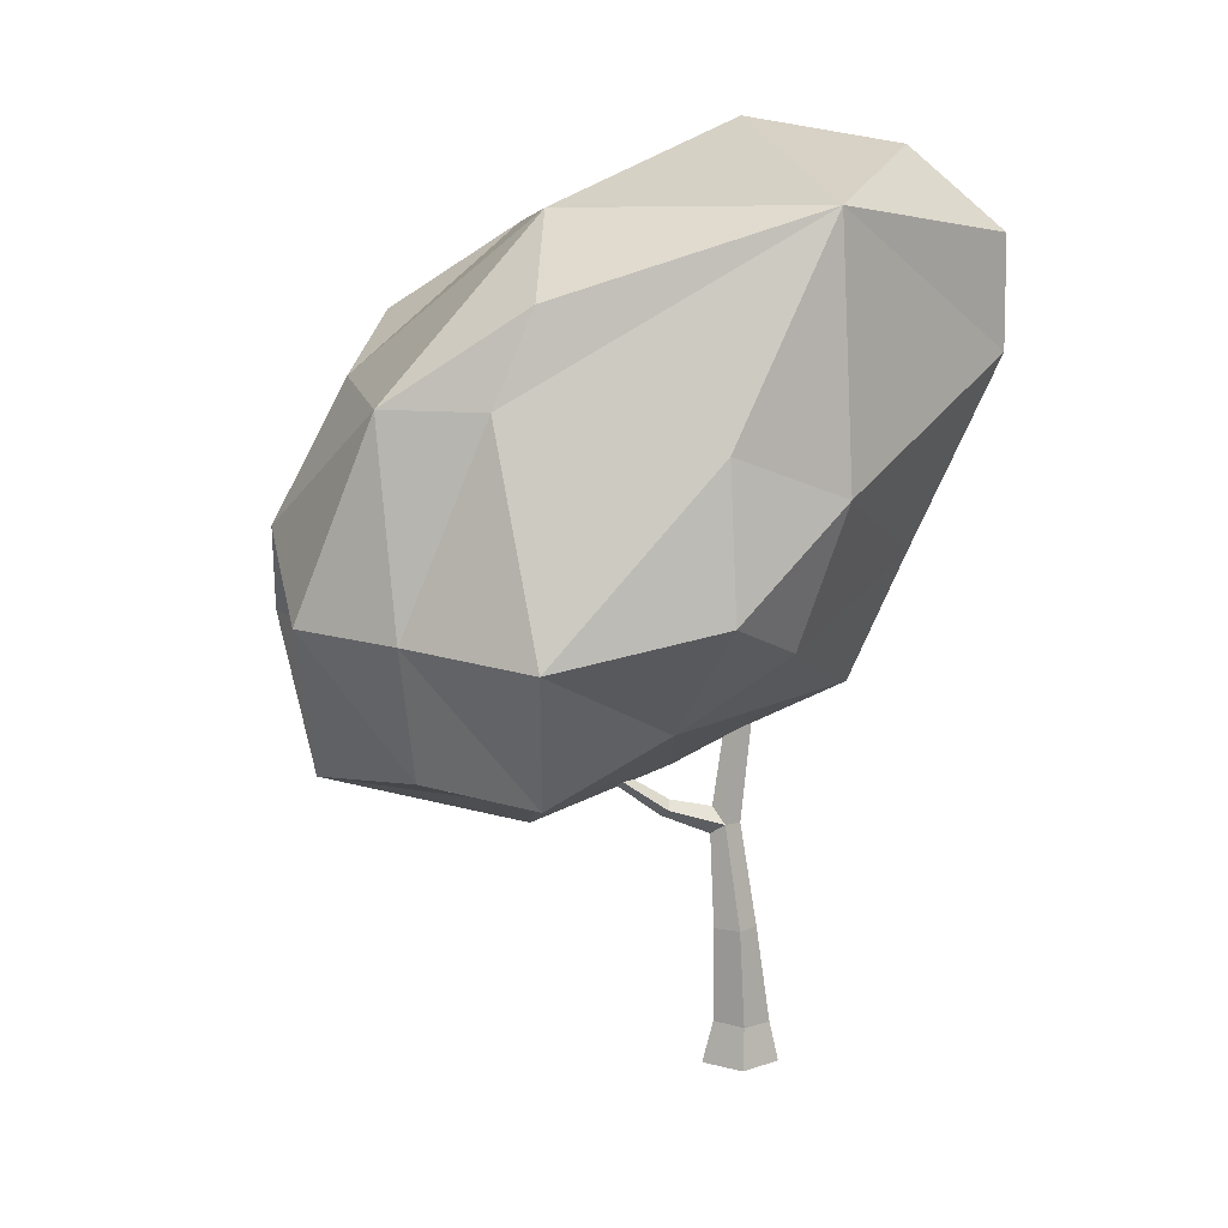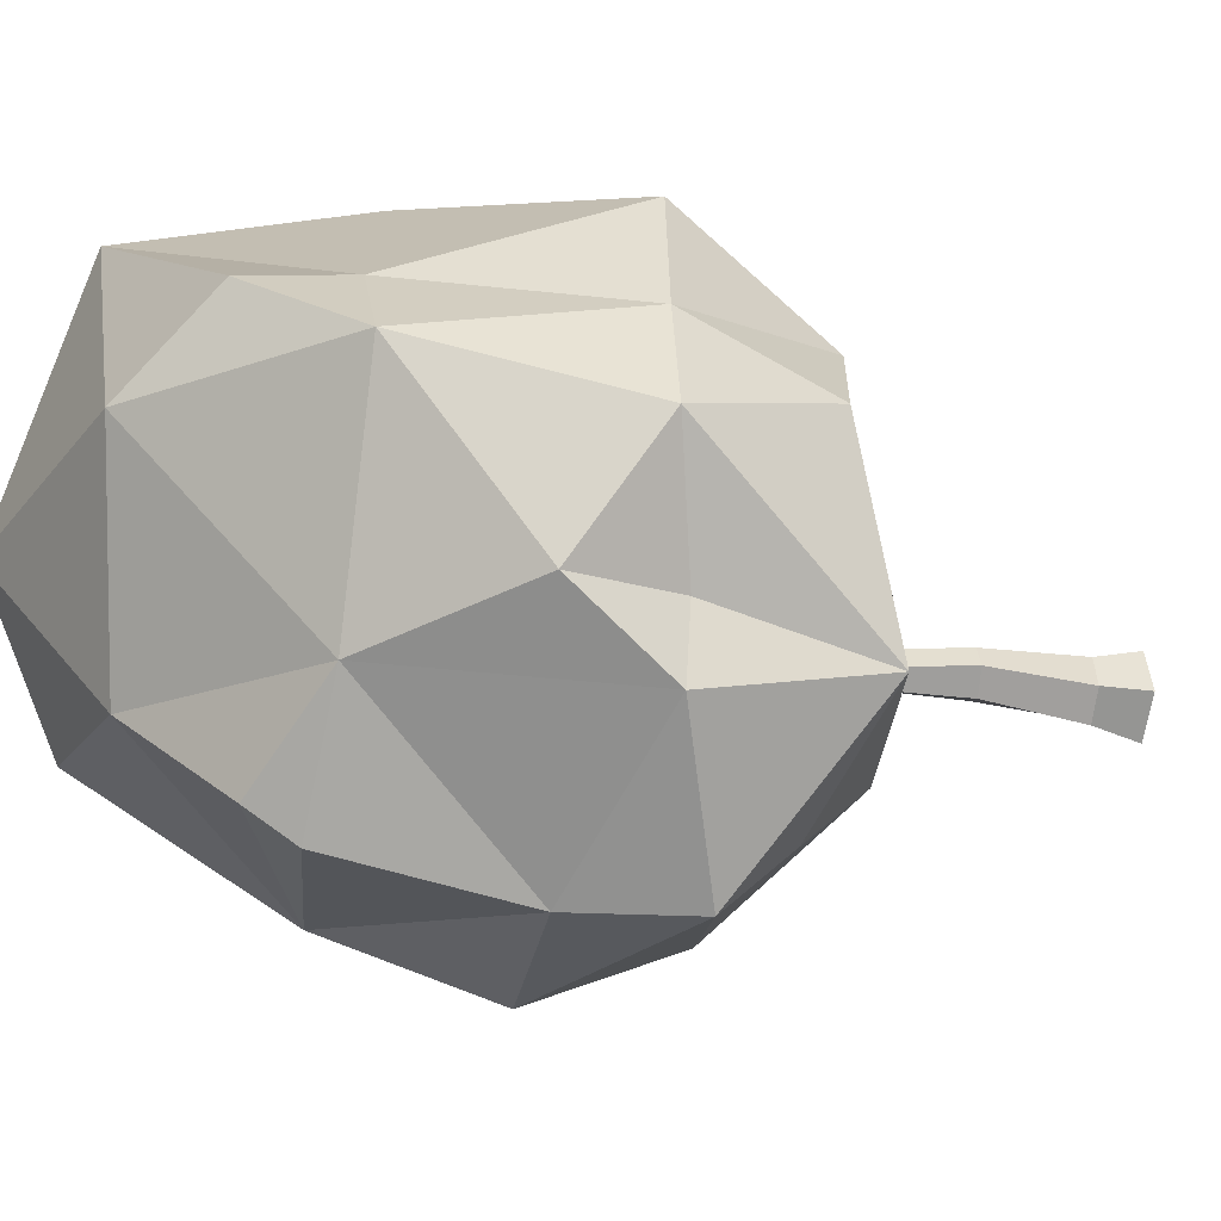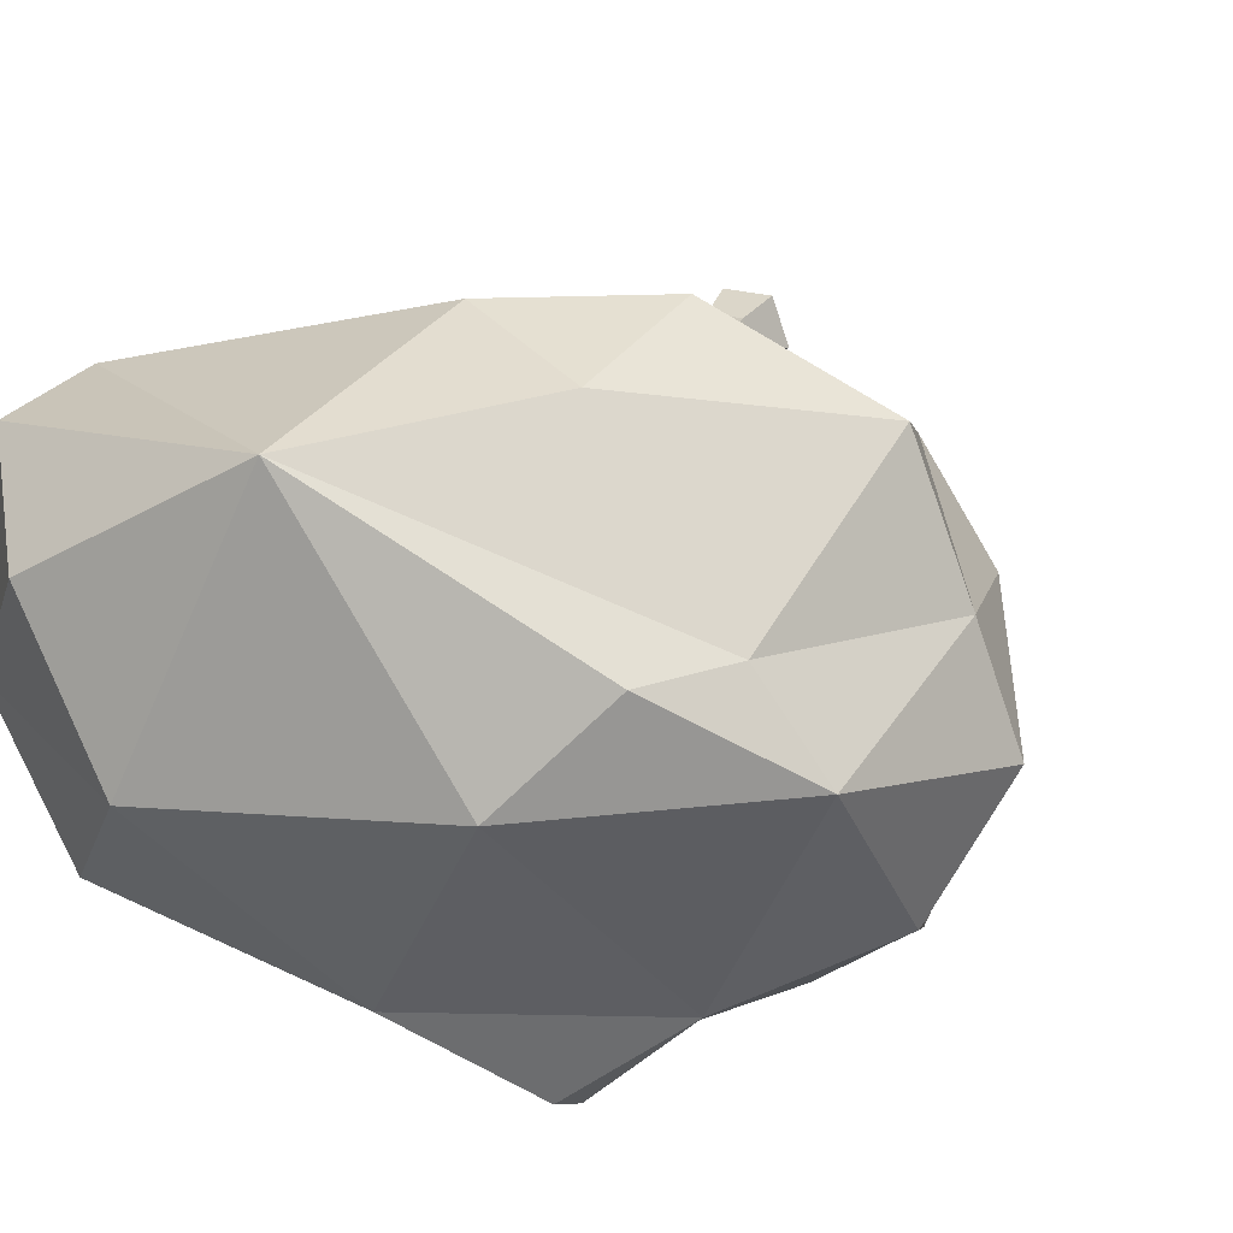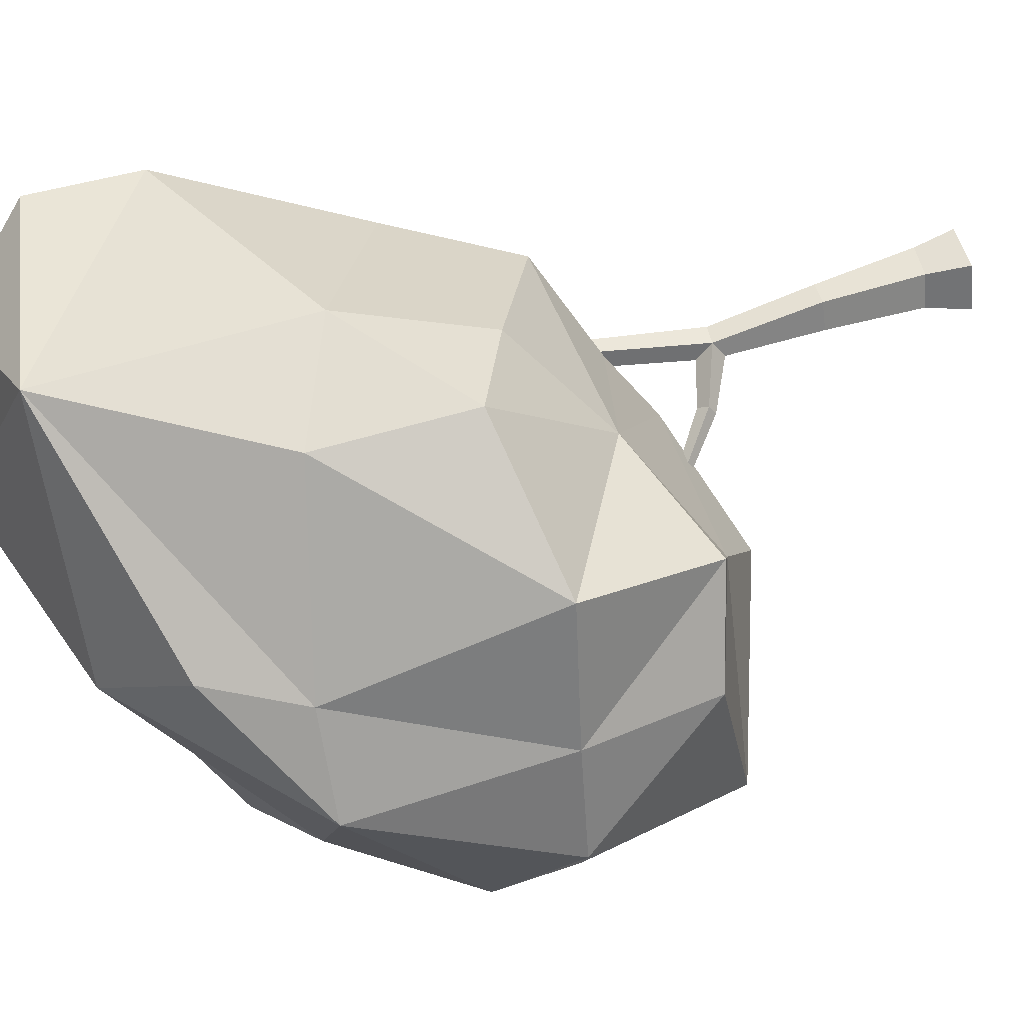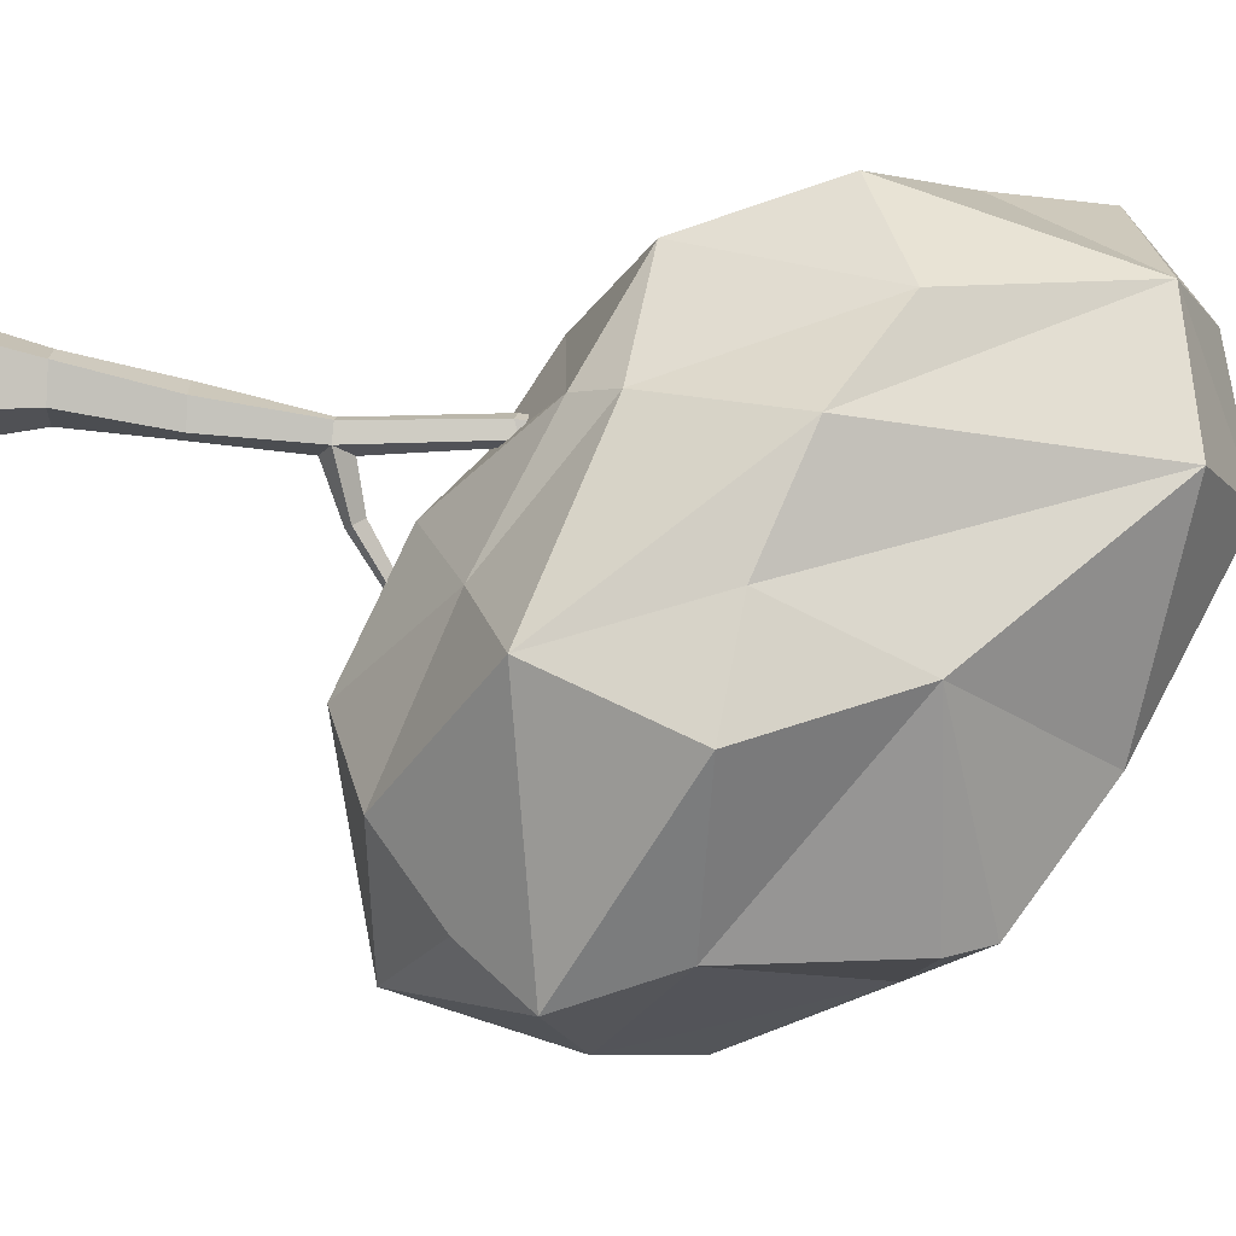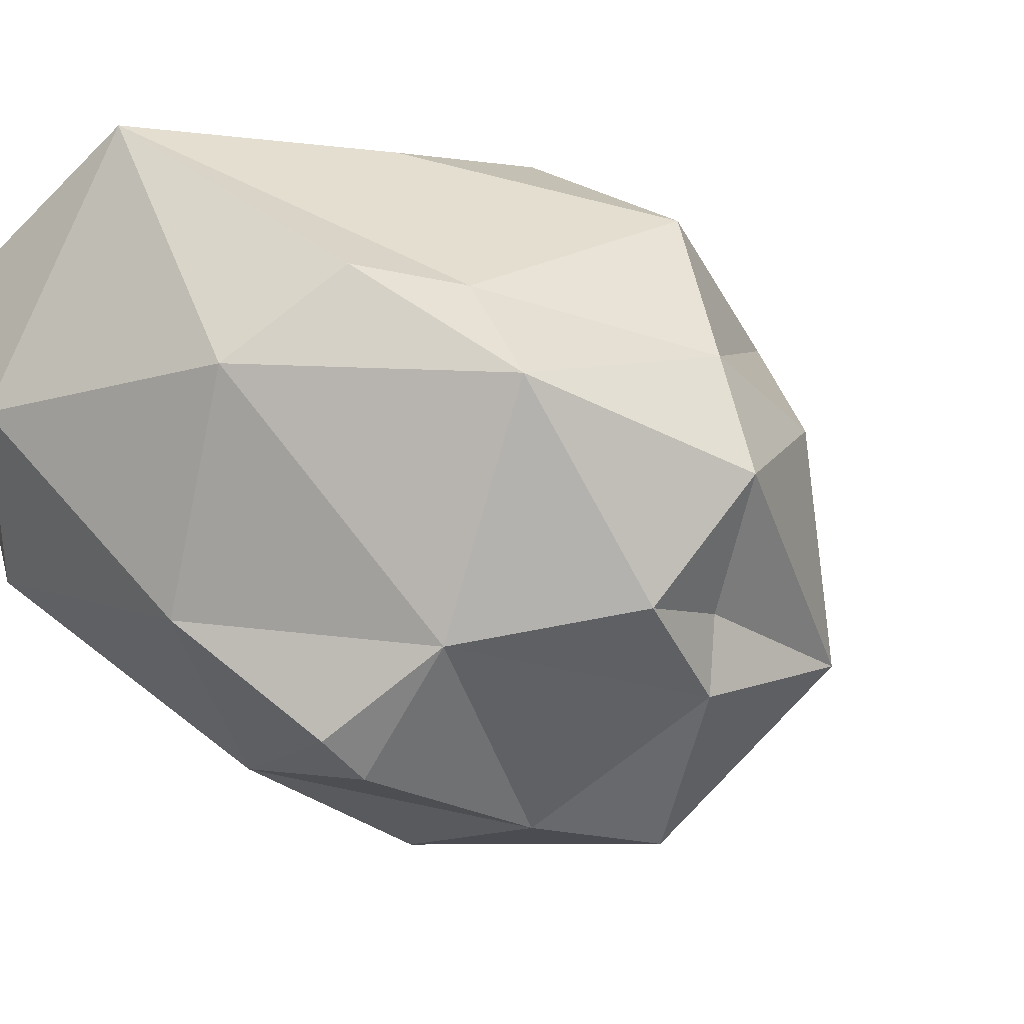
<metadata>
{"format":"obj","ext":"obj","renderer":"f3d","projection":"perspective","resolution":1024,"background":"white","views":[{"elev":11.7,"azim":-36.2,"up":"+Y"},{"elev":-26.6,"azim":-102.1,"up":"+Z"},{"elev":27.8,"azim":-150.6,"up":"+Z"},{"elev":56.4,"azim":-105.0,"up":"+Z"},{"elev":-60.8,"azim":84.4,"up":"+Z"},{"elev":-9.6,"azim":-128.9,"up":"+Z"}]}
</metadata>
<code>
g Oak_Tree_m_04
v -1.625 2.171 -0.822
v -1.806 2.471 -1.773
v -0.4526 2.945 -1.302
v 0.5579 3.448 -0.6929
v -0.5935 2.62 -0.2788
v -0.4032 3.022 0.3567
v -2.07 2.552 -0.09039
v -2.582 2.778 0.7452
v -3.227 2.94 0.02168
v -1.479 3.236 0.9089
v -3.135 2.624 -1.638
v -2.209 3.037 -2.369
v 0.5771 4.482 1.22
v 1.293 3.921 0.01302
v 1.752 5.088 0.2348
v 0.1588 3.455 1.002
v 1.135 6.048 1.658
v 1.325 7.057 0.03599
v 1.117 6.962 1.665
v -0.8035 5.137 2.124
v -1.78 5.517 1.937
v -1.803 4.293 2.052
v -0.8511 7.243 2.024
v -0.9839 3.956 1.732
v -0.1663 7.83 0.01565
v 0.6136 7.201 -1.026
v -1.242 6.978 -1.47
v -0.2227 5.658 -2.343
v -1.995 6.259 -2.299
v -2.097 7.183 0.119
v -3.525 5.781 0.005049
v -2.644 6.546 0.7833
v -2.739 5.817 -1.701
v 0.5691 7.625 1.119
v -1.98 4.454 -2.801
v -0.4937 4.393 -2.856
v -2.351 3.579 -2.898
v -0.3178 3.219 -2.303
v -3.29 3.961 -1.956
v -3.319 3.933 -1.388
v -3.591 4.737 -1.444
v -1.972 5.892 -2.53
v -3.942 4.126 -0.5263
v -3.569 4.09 0.346
v -3.065 4.006 1.423
v -2.969 5.786 0.6903
v 0.1859 4.513 -2.19
v 0.9986 4.865 -1.582
v 1.46 5.413 -0.7642
v 0.76 3.763 -0.9915
v 0.2293 0 0.1453
v -0.1675 0 0.1695
v -0.3132 0 -0.2004
v -0.006397 0 -0.4533
v 0.3289 0 -0.2396
v 0.2435 0.3408 -0.2003
v -0.008609 0.355 -0.3518
v -0.2305 0.3624 -0.1585
v -0.1157 0.3528 0.1124
v 0.1773 0.3395 0.08651
v 0.0761 1.182 0.02449
v -0.1466 1.191 0.08372
v -0.2717 1.197 -0.11
v -0.1262 1.192 -0.2889
v 0.08871 1.182 -0.2058
v -0.04896 2.085 -0.04917
v -0.2047 2.089 -0.05249
v -0.2522 1.992 -0.1922
v -0.1221 2.073 -0.2903
v 0.002103 2.075 -0.1961
v 0.08098 3.185 -0.03615
v -0.03792 3.238 -0.02107
v -0.09224 3.25 -0.1398
v -0.006914 3.204 -0.2283
v 0.1001 3.164 -0.1642
v -0.02835 4.381 0.041
v -0.08655 4.379 0.05256
v -0.1157 4.394 0.00311
v -0.07556 4.406 -0.03902
v -0.02156 4.398 -0.0156
v -0.2309 2.223 -0.194
v -0.653 2.243 -0.2318
v -0.6705 2.187 -0.3187
v -0.6067 2.232 -0.3895
v -0.5938 2.316 -0.3011
v -1.258 2.693 -0.4571
v -1.277 2.666 -0.5096
v -1.235 2.686 -0.5516
v -1.215 2.73 -0.4973
f 1 2 3
f 3 4 5
f 5 4 6
f 7 8 9
f 5 10 7
f 7 10 8
f 1 11 2
f 2 11 12
f 7 9 11
f 13 14 15
f 16 4 14
f 13 15 17
f 17 18 19
f 20 21 22
f 17 23 20
f 20 23 21
f 13 24 16
f 16 10 6
f 20 22 24
f 25 18 26
f 25 26 27
f 27 28 29
f 30 31 32
f 27 33 30
f 30 33 31
f 25 23 34
f 34 23 19
f 30 32 23
f 35 28 36
f 35 36 37
f 37 38 12
f 39 40 41
f 37 11 39
f 39 11 40
f 35 33 42
f 42 33 29
f 39 41 33
f 43 11 9
f 44 8 45
f 45 10 22
f 45 21 46
f 46 23 32
f 44 31 43
f 31 33 41
f 47 28 26
f 48 18 49
f 49 18 15
f 50 4 3
f 49 14 50
f 48 38 47
f 3 2 38
f 2 12 38
f 1 3 5
f 1 5 7
f 5 6 10
f 1 7 11
f 13 16 14
f 16 6 4
f 17 15 18
f 13 17 20
f 17 19 23
f 13 20 24
f 16 24 10
f 24 22 10
f 25 34 18
f 34 19 18
f 27 26 28
f 25 27 30
f 27 29 33
f 25 30 23
f 35 42 28
f 42 29 28
f 37 36 38
f 35 37 39
f 37 12 11
f 35 39 33
f 44 43 9
f 43 41 40
f 43 40 11
f 44 9 8
f 45 8 10
f 44 45 46
f 45 22 21
f 46 21 23
f 44 46 31
f 43 31 41
f 46 32 31
f 48 47 26
f 47 36 28
f 48 26 18
f 48 49 50
f 49 15 14
f 50 14 4
f 48 50 38
f 47 38 36
f 50 3 38
f 61 62 59 60
f 59 58 53 52
f 64 65 56 57
f 58 57 54 53
f 56 60 51 55
f 57 56 55 54
f 63 64 57 58
f 62 61 66 67
f 65 61 60 56
f 62 63 58 59
f 64 63 68 69
f 65 64 69 70
f 67 66 71 72
f 63 62 67 68
f 70 66 61 65
f 72 71 76 77
f 66 70 75 71
f 81 69 84 85
f 69 81 73 74
f 70 69 74 75
f 73 72 77 78
f 71 75 80 76
f 74 73 78 79
f 75 74 79 80
f 60 59 52 51
f 69 68 83 84
f 81 67 72 73
f 67 81 85 82
f 68 67 82 83
f 85 84 88 89
f 84 83 87 88
f 83 82 86 87
f 82 85 89 86

</code>
